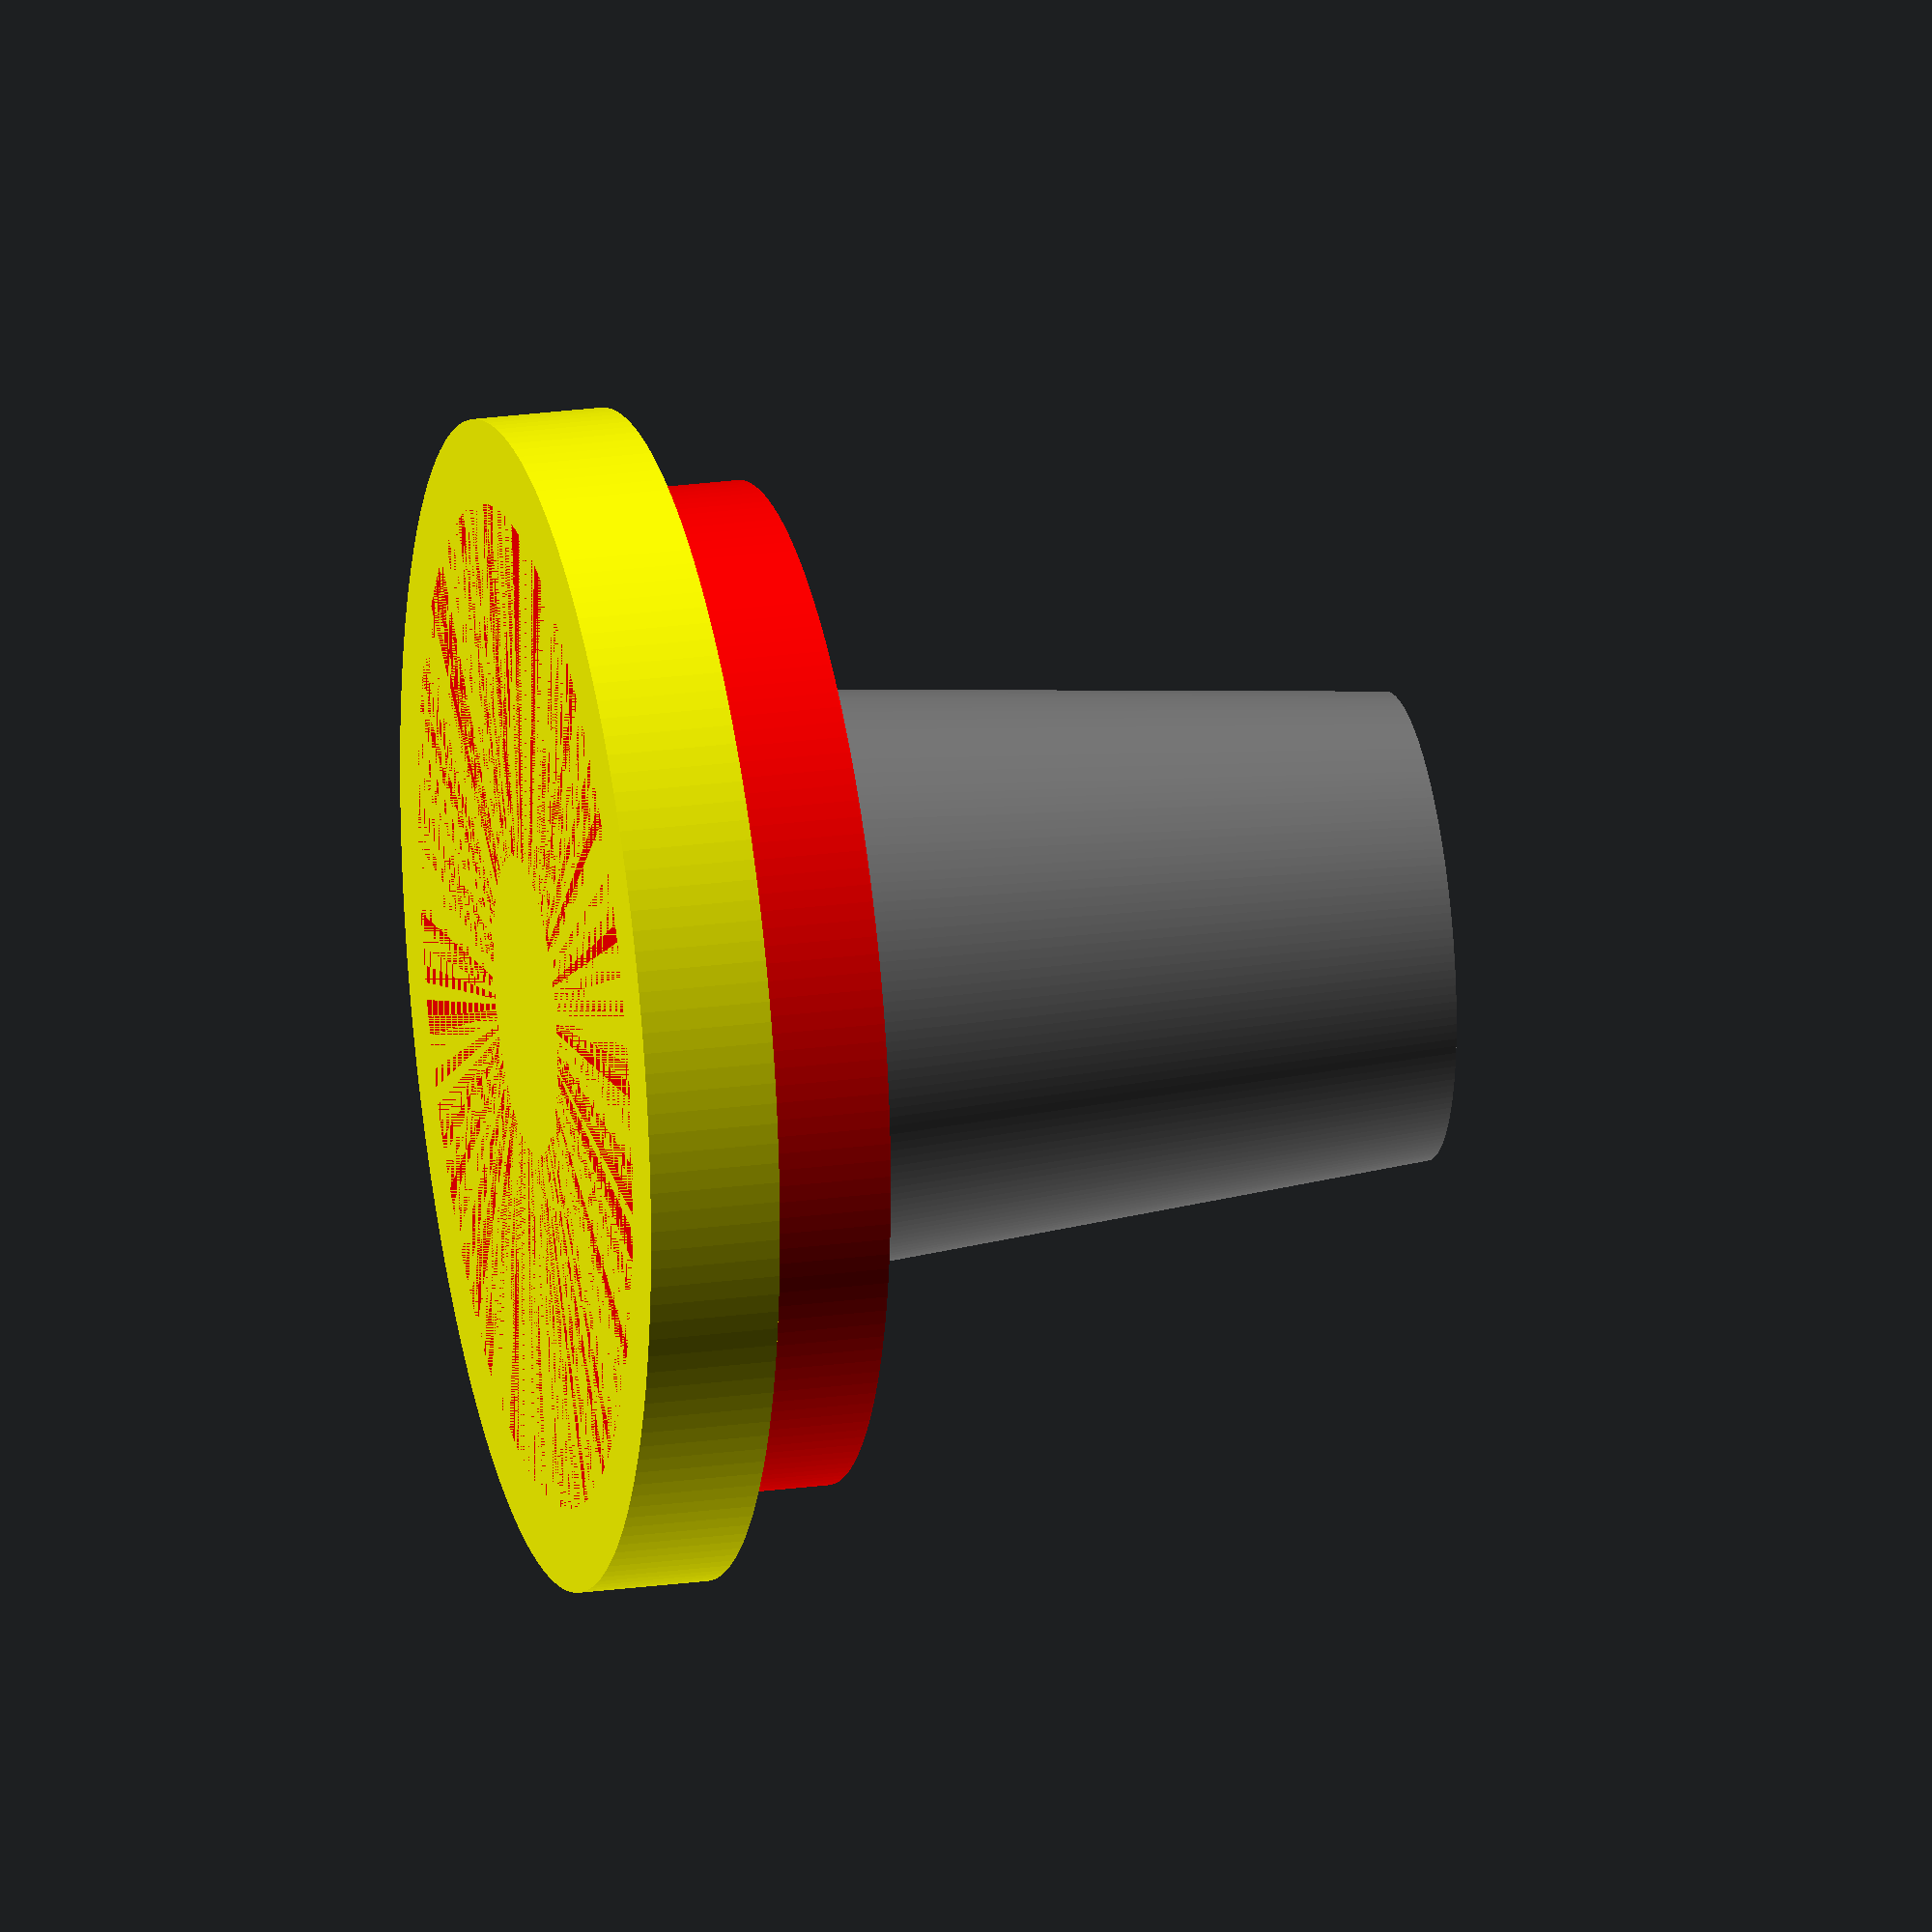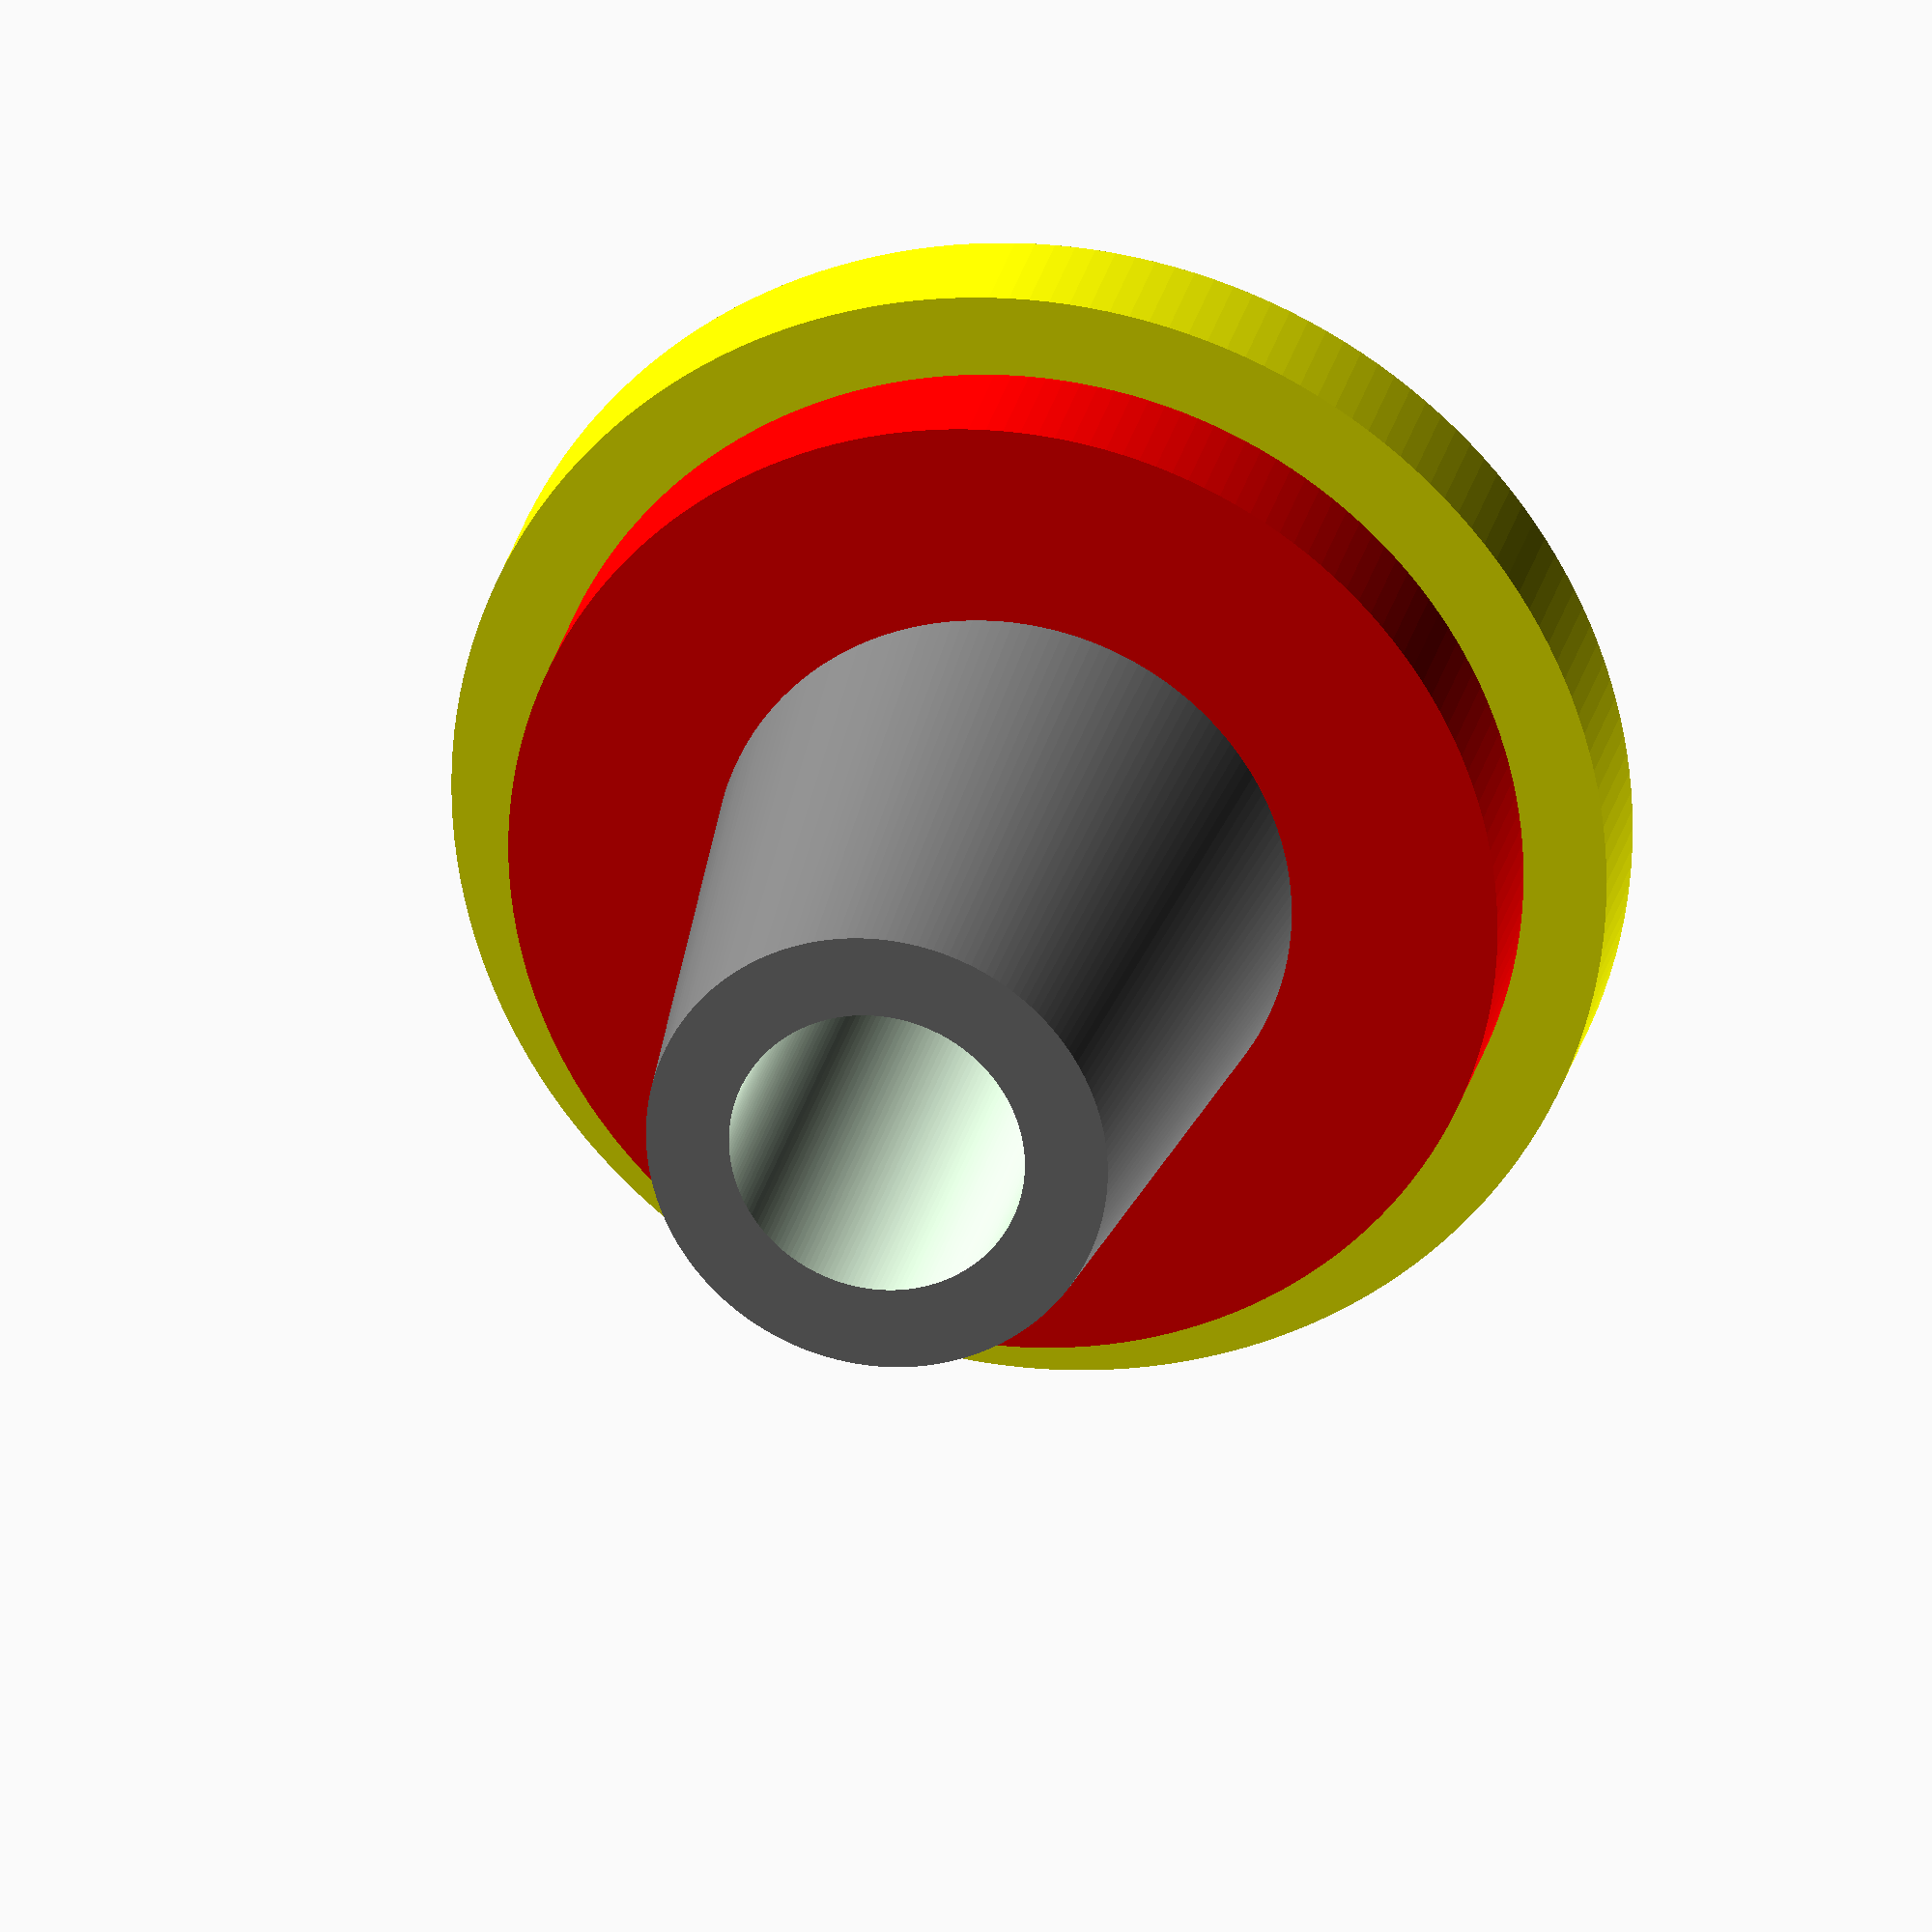
<openscad>
FN=30;
FN_pod=180;

pod_r_outer = 					89.33 /2;
pod_r_wall_inner = 			76.5 /2;
pod_wall_thickness =		pod_r_outer - pod_r_wall_inner;

muzzle_r_first_step =		44.66 /2 ;
muzzle_r_final_step =		35.72 /2 ;
muzzle_h_first_to_final =	48.34 ;

muzzle_r_inner =			muzzle_r_final_step - pod_wall_thickness ;

muzzle_r_insert =			pod_r_wall_inner;
muzzle_h_insert =			20;




difference() {
	union()	{
		color("grey") 
			translate()
				cylinder(r1=muzzle_r_first_step, r2=muzzle_r_final_step, 
							h=muzzle_h_first_to_final,
							center=false, $fn=FN_pod);


		color("red") 			// insert
			translate([0,0,-muzzle_h_insert])
				cylinder(r=muzzle_r_insert,
							h=muzzle_h_insert,
							center=false, $fn=FN_pod);
		
	
		}
	

		translate([0,0,-1-muzzle_h_insert])
			cylinder(r=muzzle_r_inner, 
						h=muzzle_h_first_to_final + muzzle_h_insert + 2 ,
						center=false, $fn=FN_pod);
	}


// Pod barrel

		color("yellow")
		translate([0,0,-muzzle_h_insert])
			cylinder(r=pod_r_outer,
						h=10,
						center=false, $fn=FN_pod);
</openscad>
<views>
elev=335.4 azim=313.4 roll=257.7 proj=o view=wireframe
elev=335.0 azim=126.0 roll=11.4 proj=o view=wireframe
</views>
